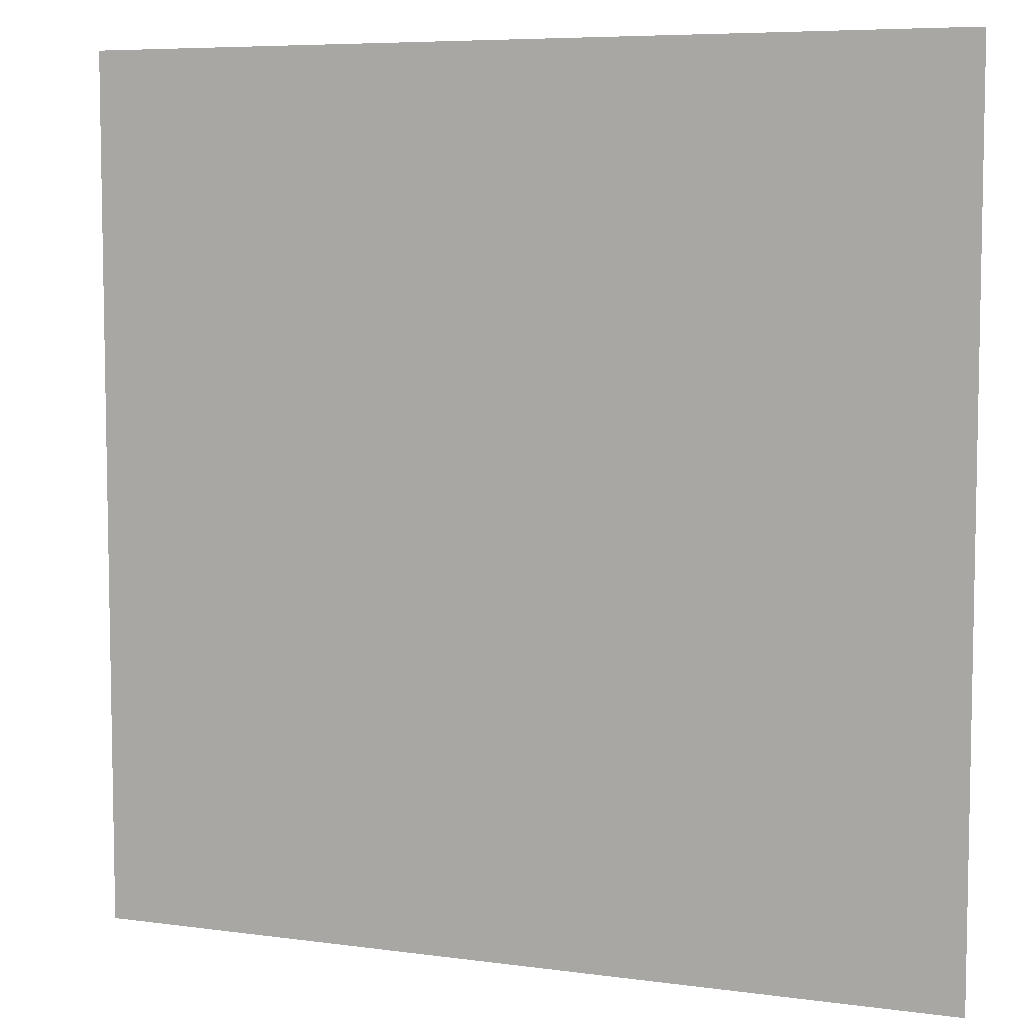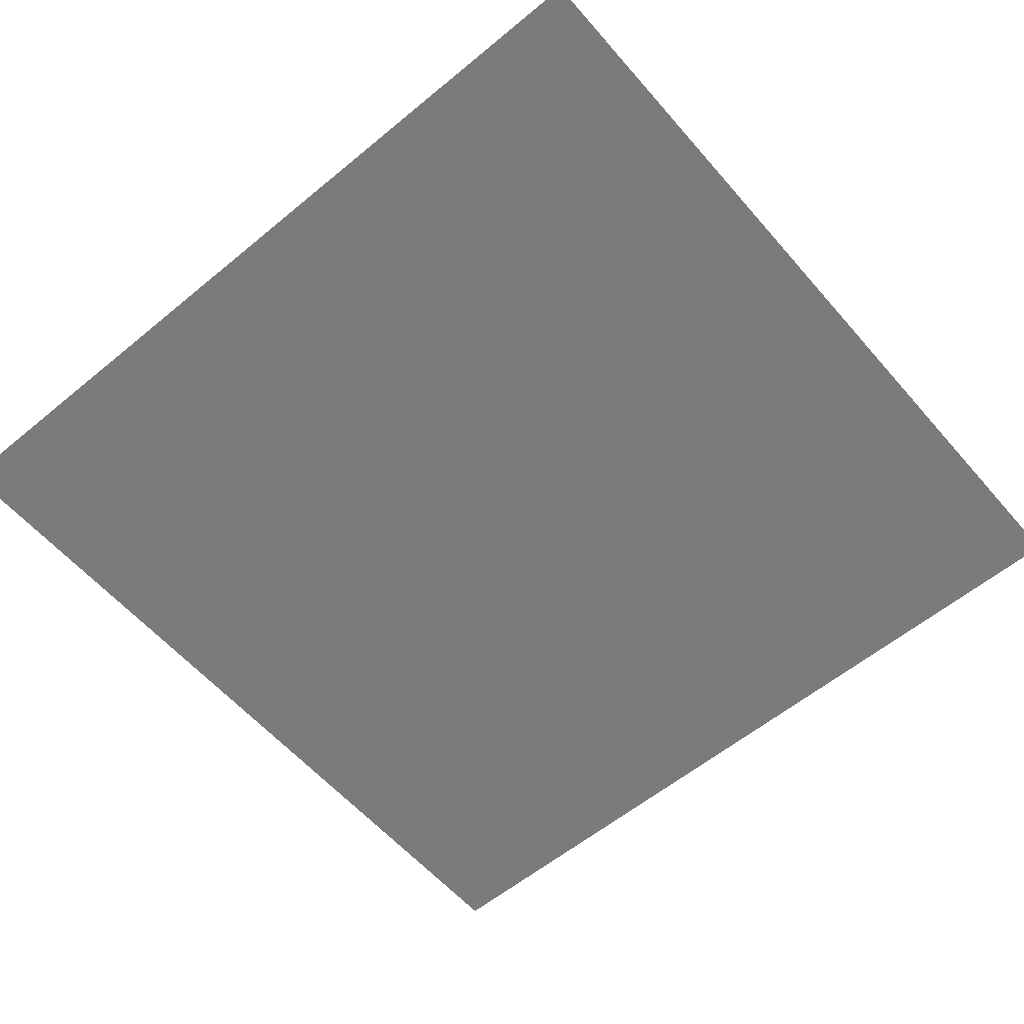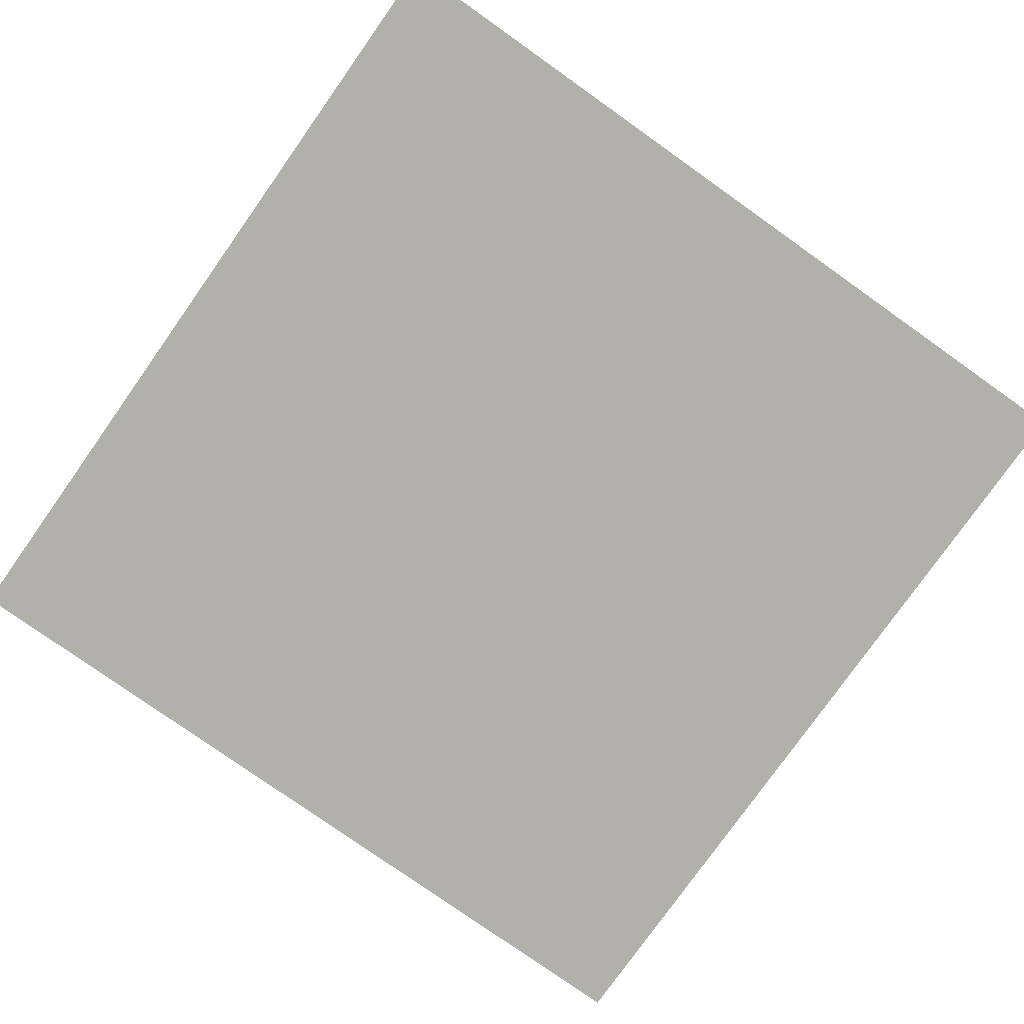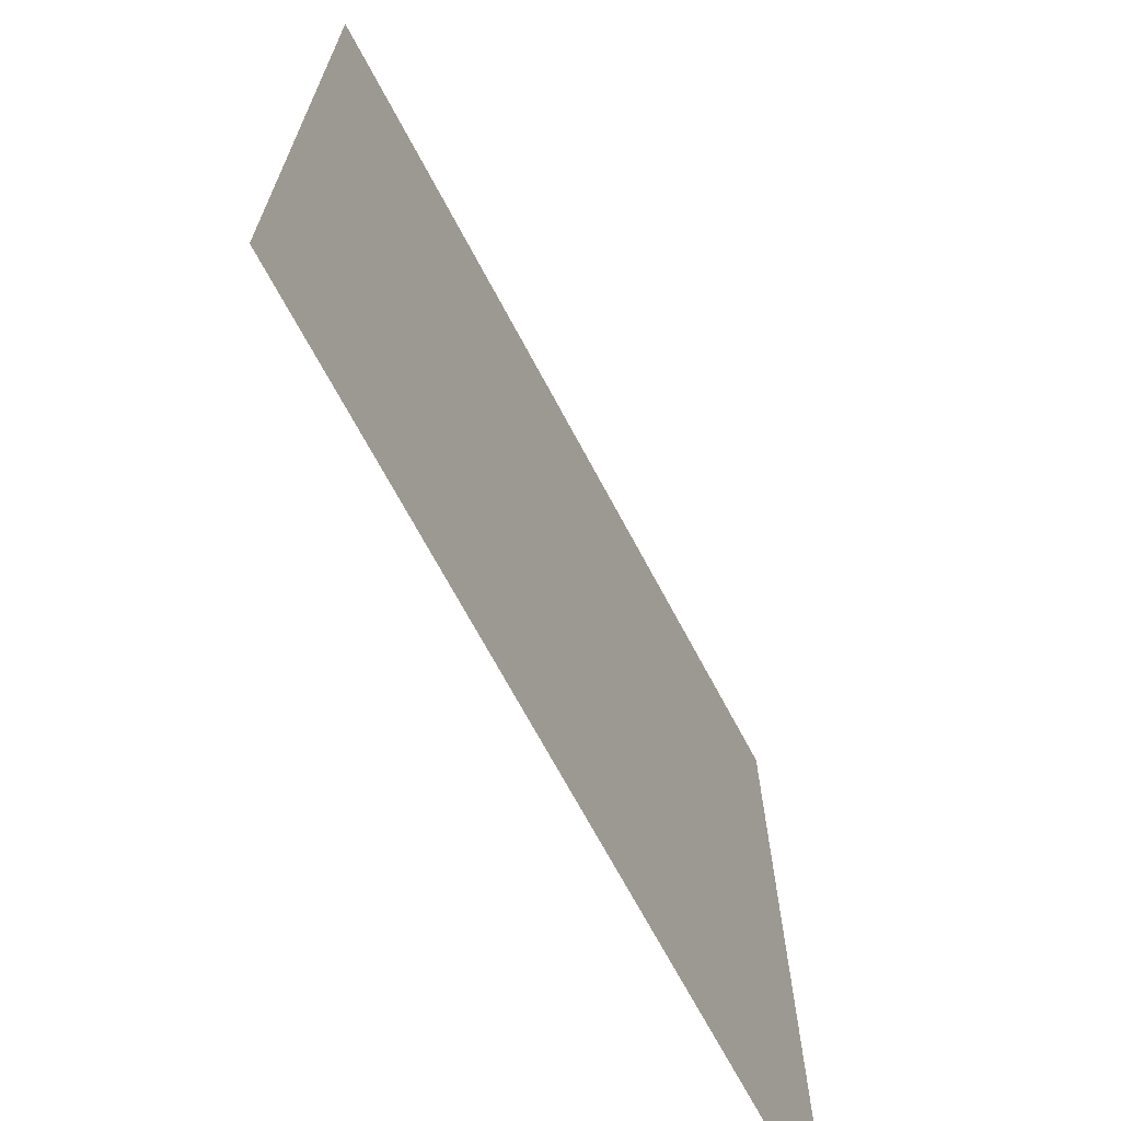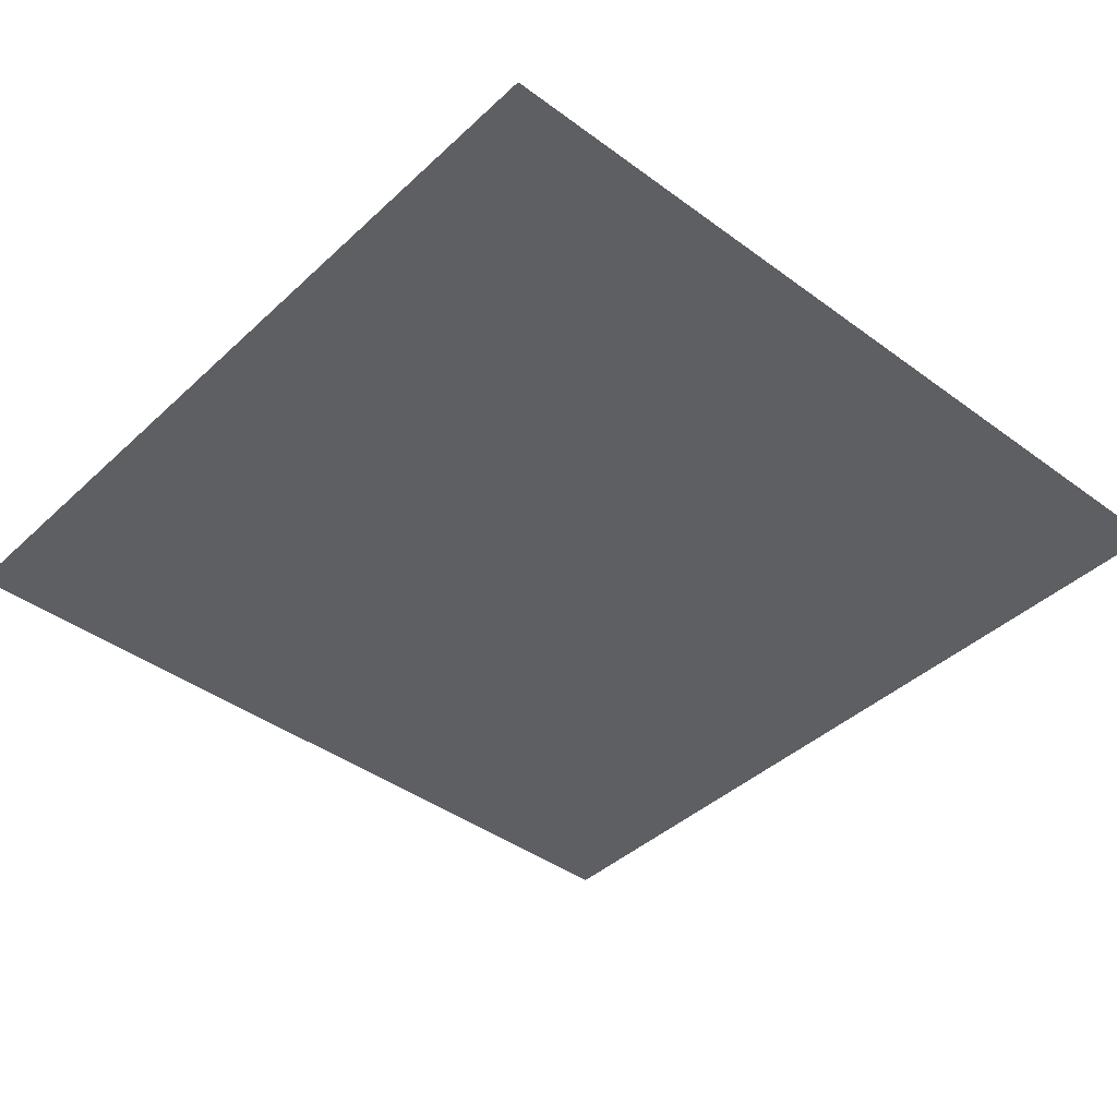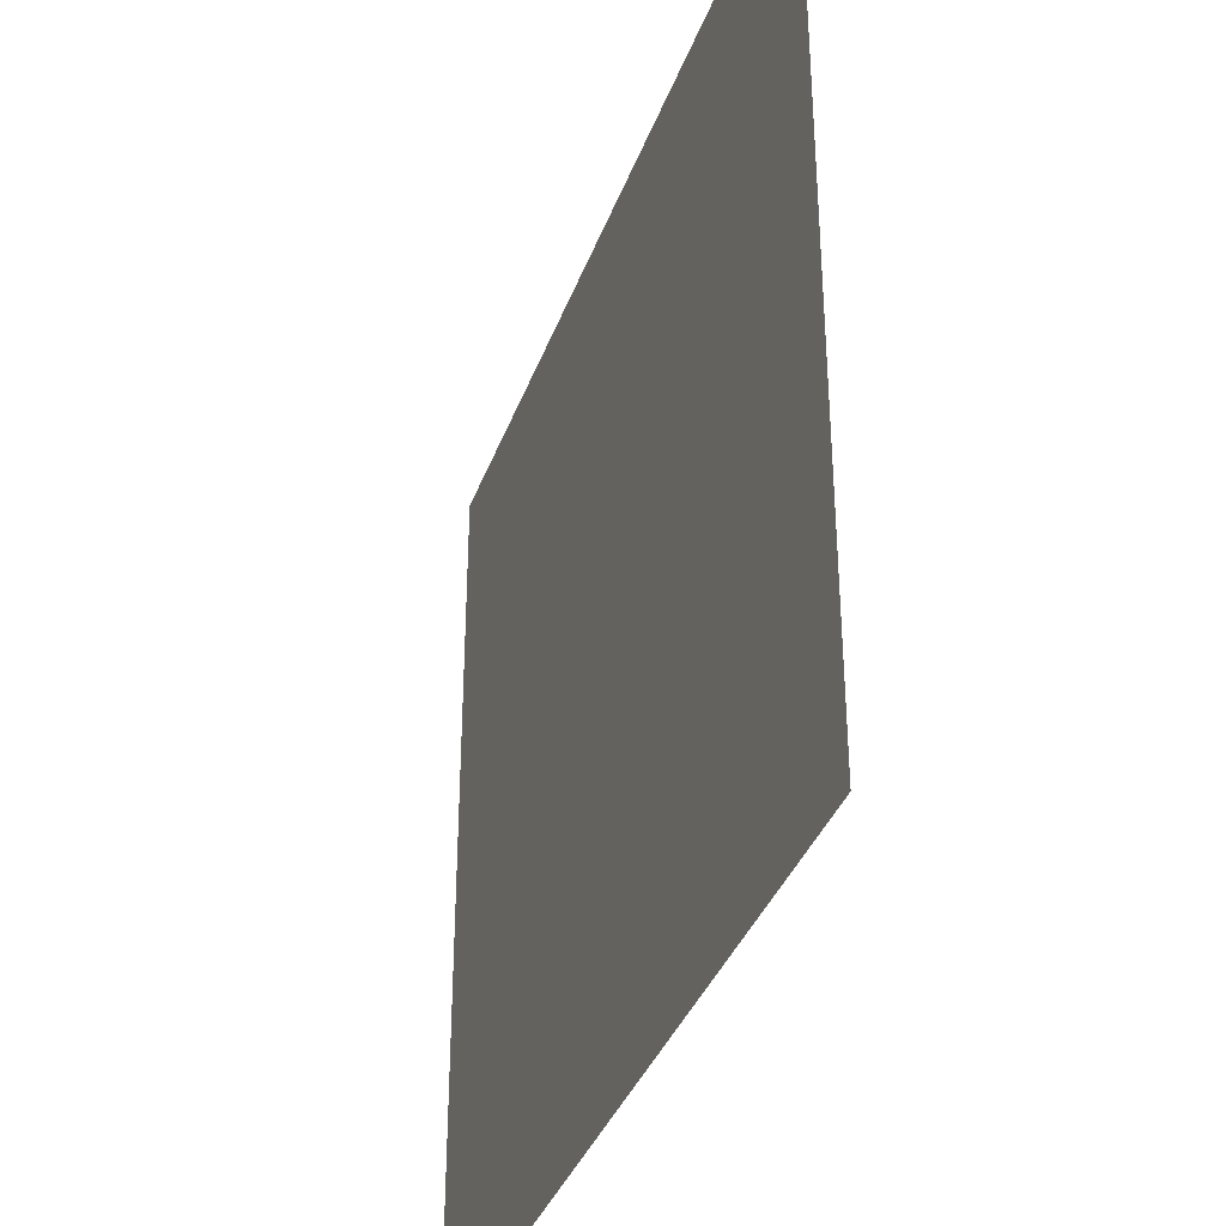
<metadata>
{"format":"obj","ext":"obj","renderer":"f3d","projection":"perspective","resolution":1024,"background":"white","views":[{"elev":6.7,"azim":21.9,"up":"+Z"},{"elev":-58.3,"azim":40.5,"up":"+Y"},{"elev":-78.4,"azim":-35.3,"up":"+Y"},{"elev":-69.7,"azim":118.1,"up":"+Z"},{"elev":-41.3,"azim":-41.8,"up":"+Y"},{"elev":-36.5,"azim":71.3,"up":"+Z"}]}
</metadata>
<code>
o mesh23/mesh23-geometry#mesh23-geometry
v 0.5127 0.1866 0.5029
v -0.4925 0.1866 -0.5023
v -0.4925 0.1866 0.5029
v 0.5127 0.1866 -0.5023
f 1 2 3
f 2 1 4
f 3 2 1
f 4 1 2

</code>
